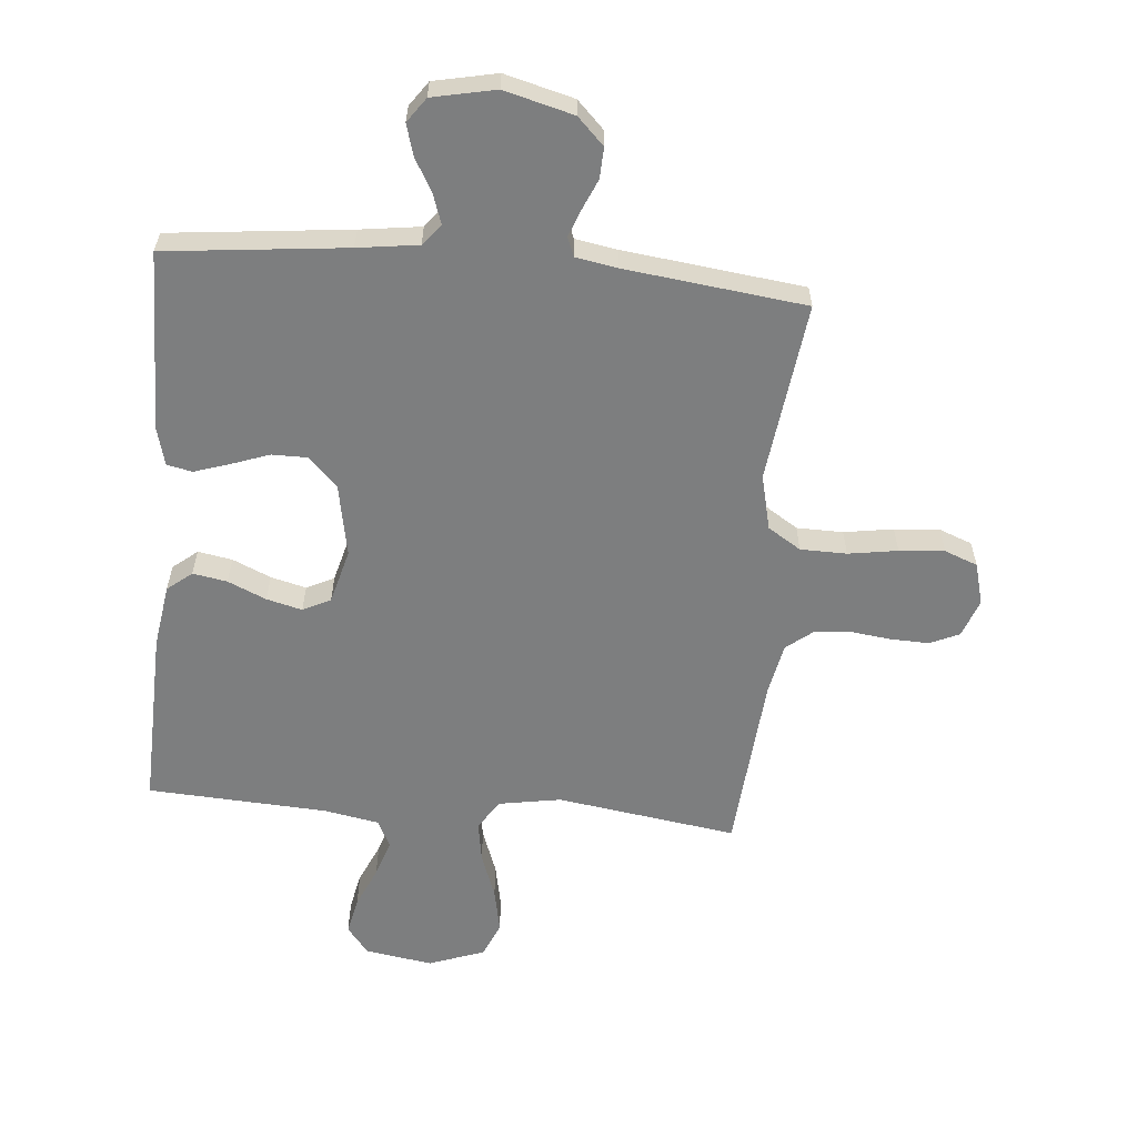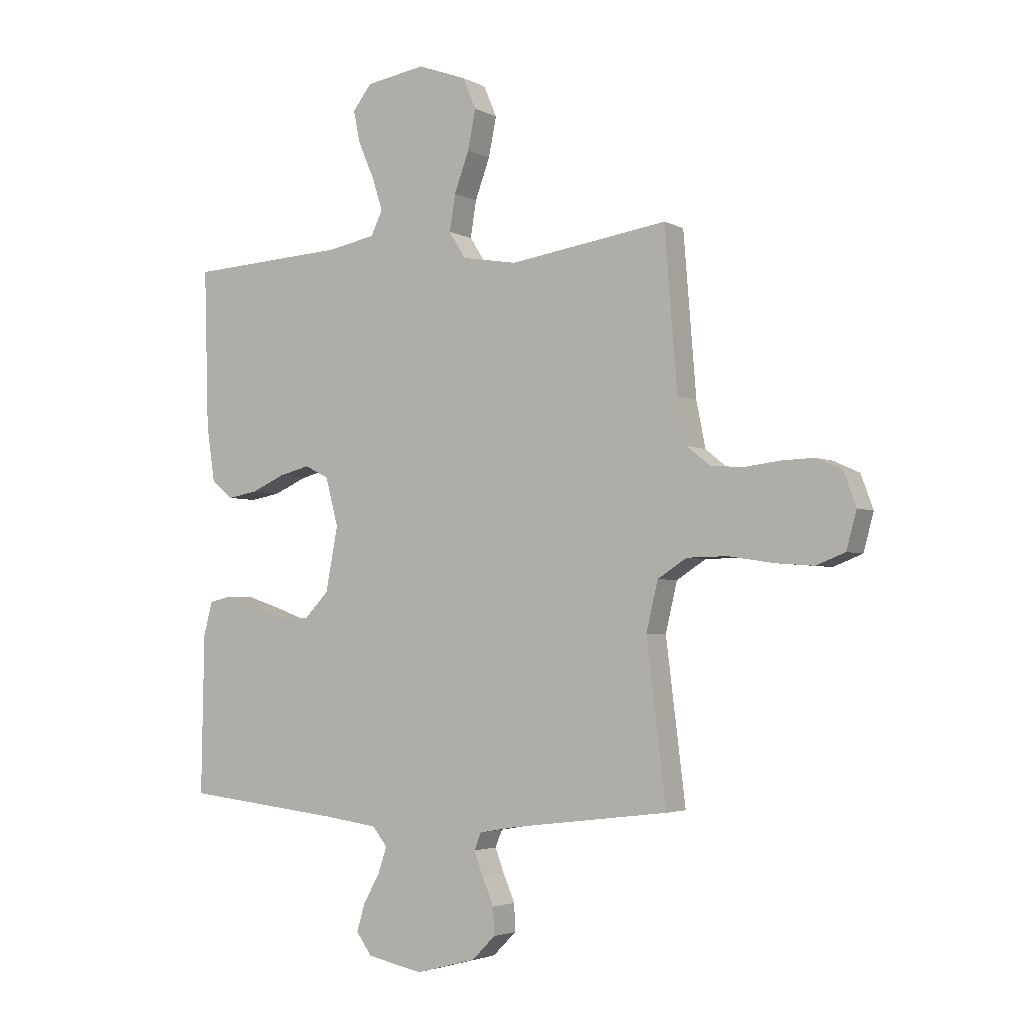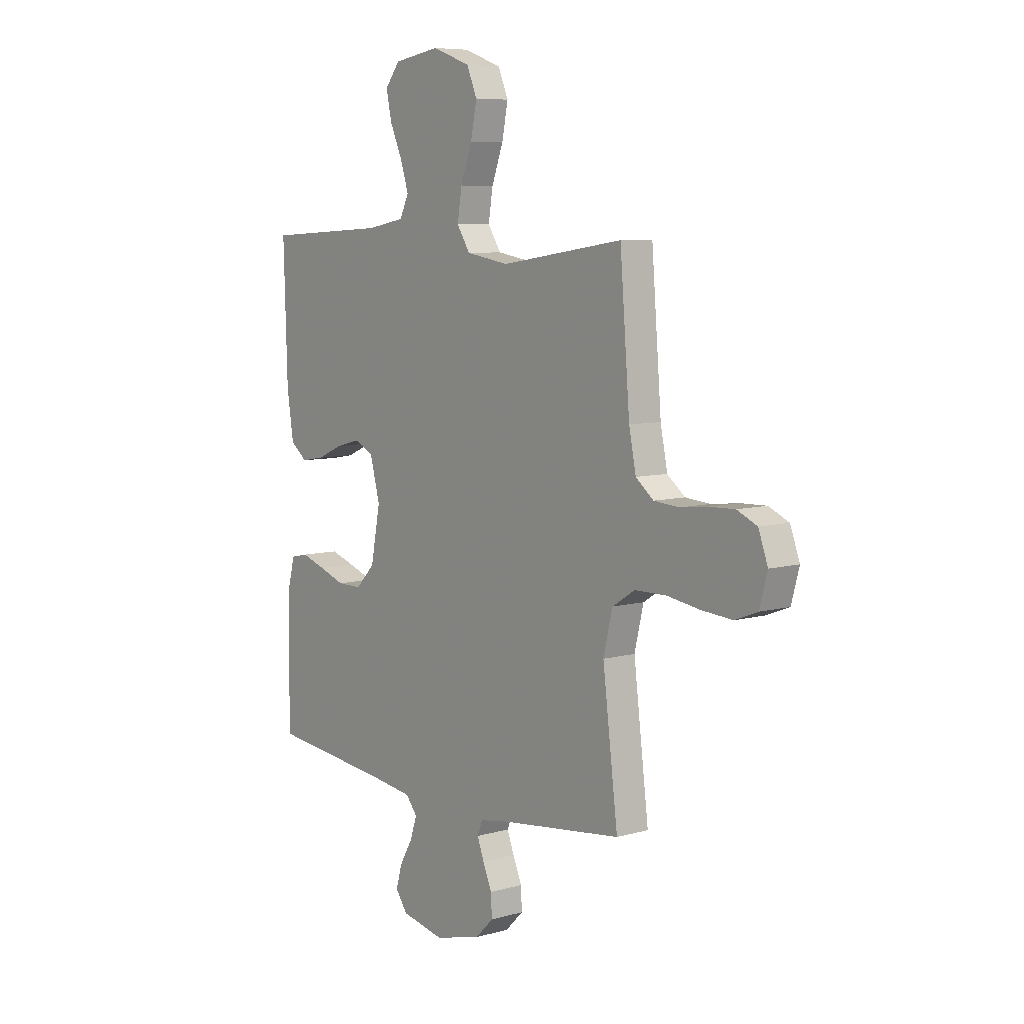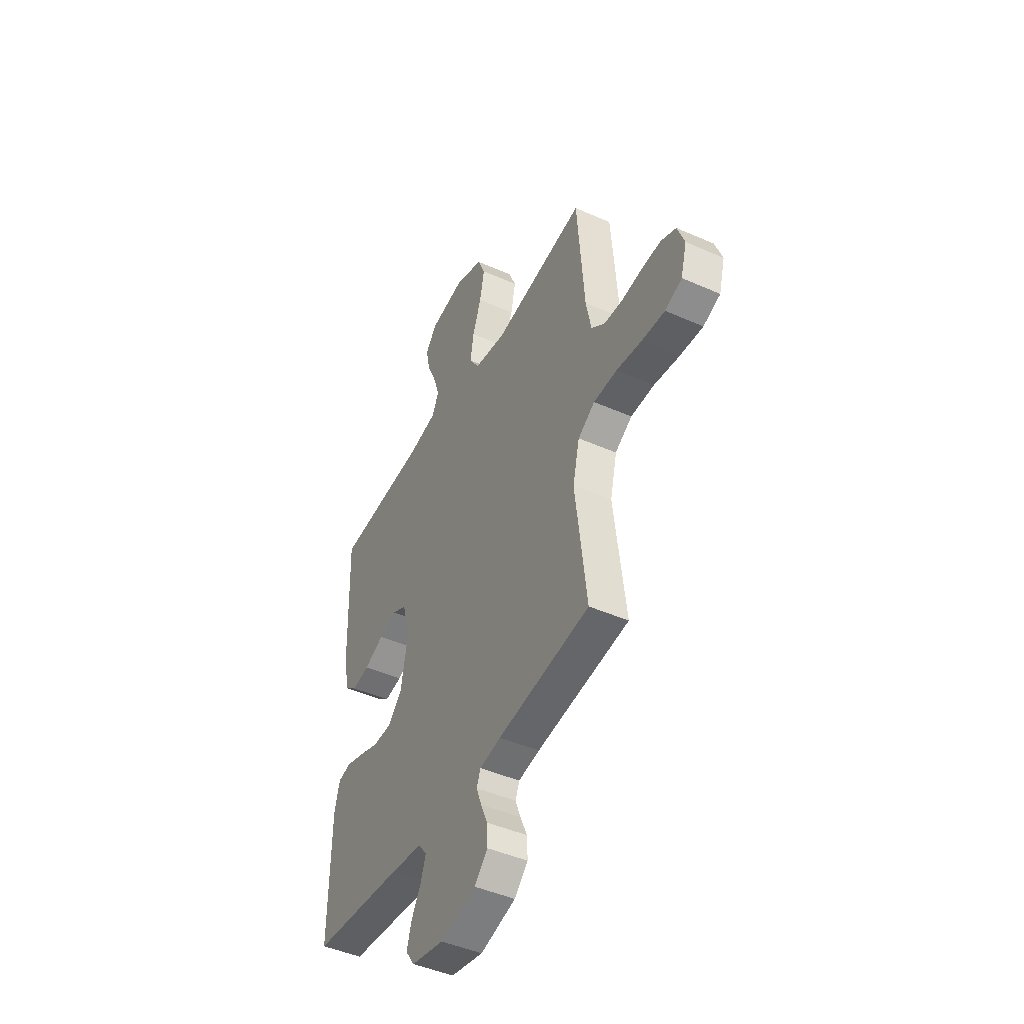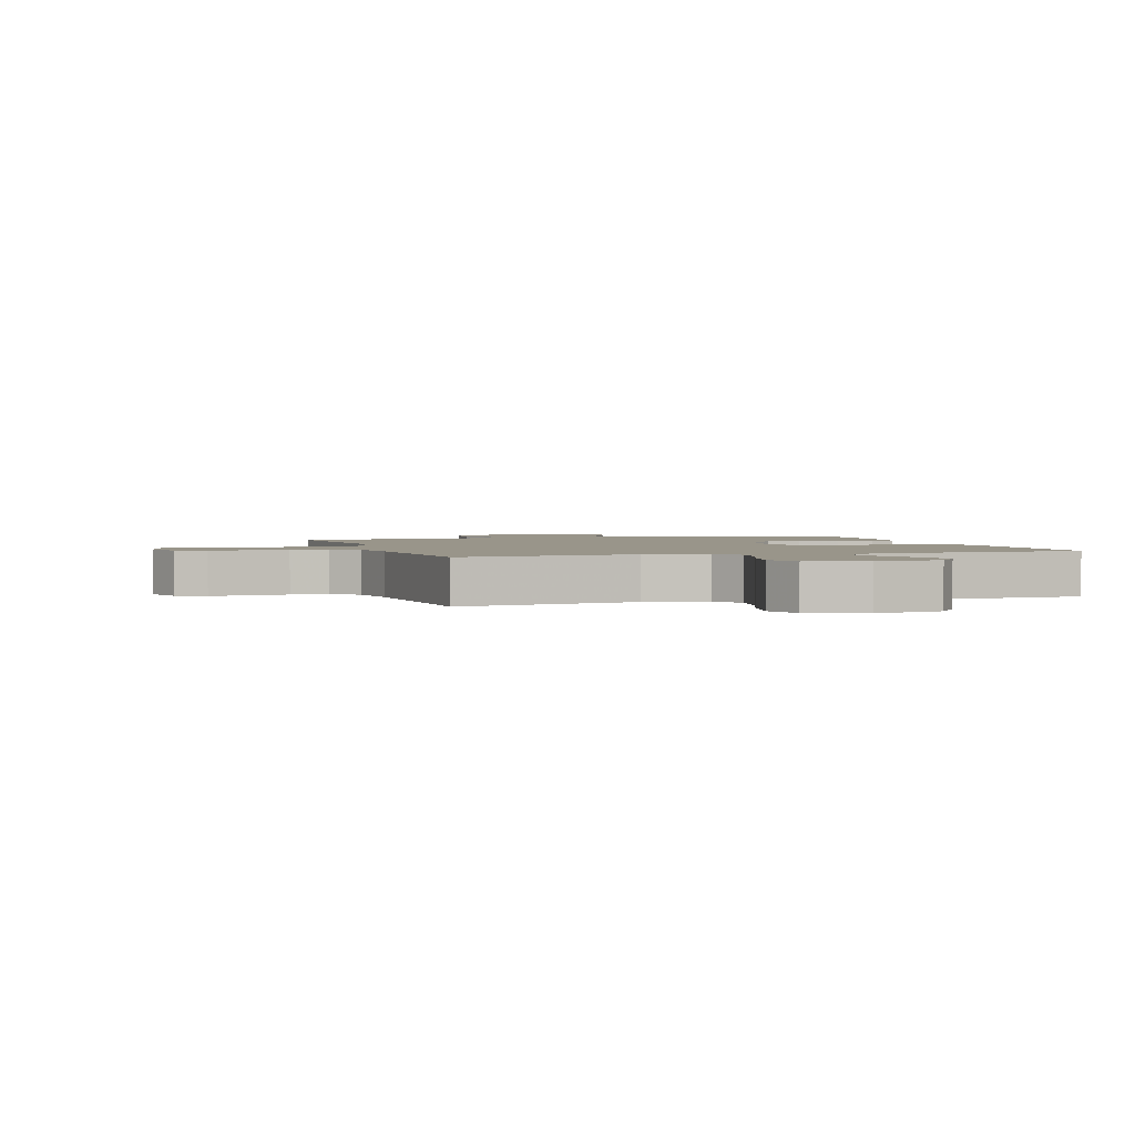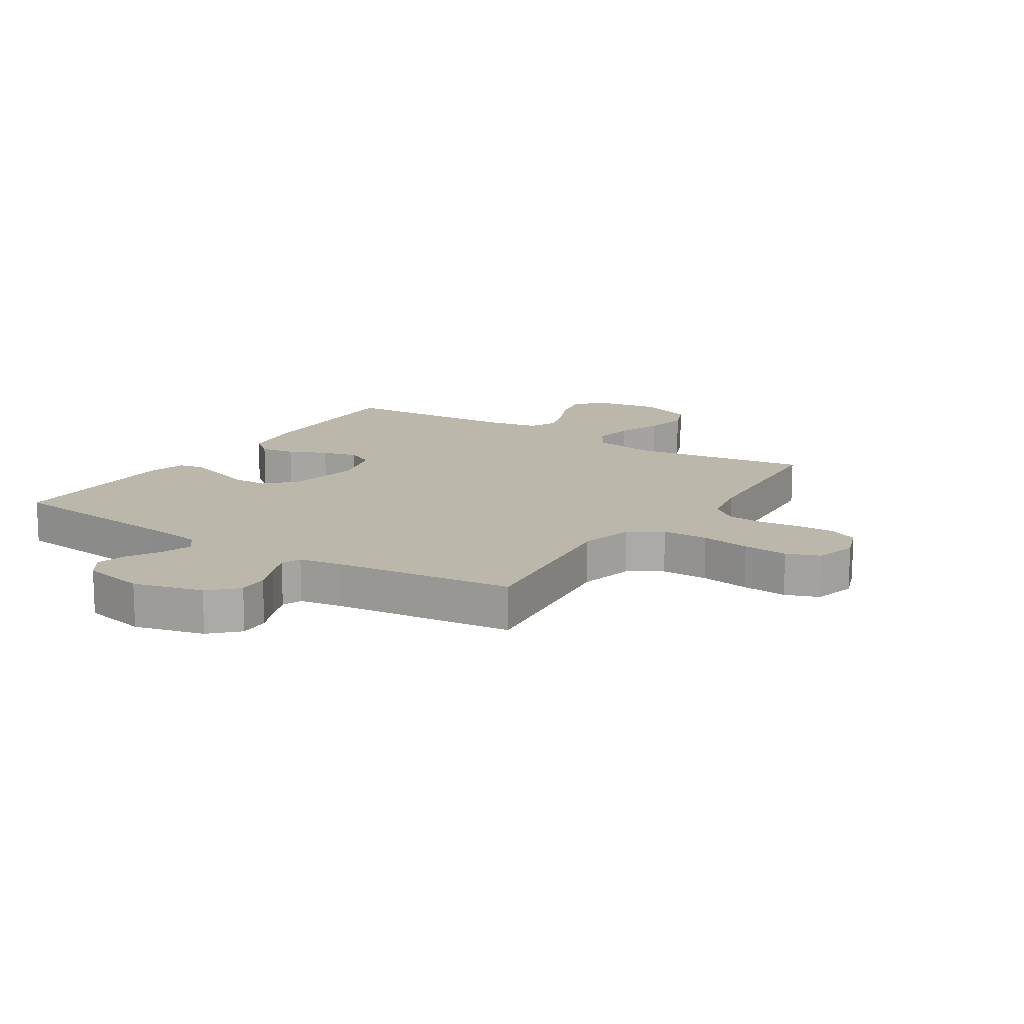
<metadata>
{"format":"obj","ext":"obj","renderer":"f3d","projection":"perspective","resolution":1024,"background":"white","views":[{"elev":-59.3,"azim":174.8,"up":"+Y"},{"elev":-3.4,"azim":-148.3,"up":"+Z"},{"elev":7.4,"azim":-128.8,"up":"+Z"},{"elev":-45.5,"azim":-117.0,"up":"+Z"},{"elev":2.1,"azim":-17.5,"up":"+Y"},{"elev":14.2,"azim":-147.2,"up":"+Y"}]}
</metadata>
<code>
v 0.5 0.07 -0.5
v 0.2 0.07 -0.533
v 0.099 0.07 -0.547
v 0.071 0.07 -0.582
v 0.088 0.07 -0.632
v 0.119 0.07 -0.686
v 0.134 0.07 -0.738
v 0.105 0.07 -0.779
v 0 0.07 -0.801
v -0.115 0.07 -0.771
v -0.159 0.07 -0.727
v -0.157 0.07 -0.676
v -0.135 0.07 -0.625
v -0.118 0.07 -0.58
v -0.131 0.07 -0.548
v -0.2 0.07 -0.536
v -0.5 0.07 -0.5
v -0.463 0.07 -0.2
v -0.485 0.07 -0.108
v -0.54 0.07 -0.073
v -0.617 0.07 -0.072
v -0.699 0.07 -0.085
v -0.774 0.07 -0.091
v -0.829 0.07 -0.07
v -0.848 0.07 0
v -0.825 0.07 0.063
v -0.776 0.07 0.085
v -0.713 0.07 0.083
v -0.646 0.07 0.075
v -0.585 0.07 0.08
v -0.541 0.07 0.115
v -0.524 0.07 0.2
v -0.5 0.07 0.5
v -0.2 0.07 0.456
v -0.096 0.07 0.474
v -0.064 0.07 0.524
v -0.075 0.07 0.592
v -0.103 0.07 0.668
v -0.118 0.07 0.742
v -0.093 0.07 0.801
v 0 0.07 0.835
v 0.113 0.07 0.817
v 0.149 0.07 0.771
v 0.136 0.07 0.709
v 0.106 0.07 0.641
v 0.086 0.07 0.579
v 0.108 0.07 0.533
v 0.2 0.07 0.516
v 0.5 0.07 0.5
v 0.491 0.07 0.2
v 0.475 0.07 0.094
v 0.434 0.07 0.061
v 0.377 0.07 0.071
v 0.313 0.07 0.099
v 0.254 0.07 0.114
v 0.208 0.07 0.091
v 0.184 0.07 0
v 0.207 0.07 -0.121
v 0.254 0.07 -0.169
v 0.314 0.07 -0.169
v 0.378 0.07 -0.146
v 0.436 0.07 -0.127
v 0.478 0.07 -0.136
v 0.495 0.07 -0.2
v 0.5 0 -0.5
v 0.2 0 -0.533
v 0.099 0 -0.547
v 0.071 0 -0.582
v 0.088 0 -0.632
v 0.119 0 -0.686
v 0.134 0 -0.738
v 0.105 0 -0.779
v 0 0 -0.801
v -0.115 0 -0.771
v -0.159 0 -0.727
v -0.157 0 -0.676
v -0.135 0 -0.625
v -0.118 0 -0.58
v -0.131 0 -0.548
v -0.2 0 -0.536
v -0.5 0 -0.5
v -0.463 0 -0.2
v -0.485 0 -0.108
v -0.54 0 -0.073
v -0.617 0 -0.072
v -0.699 0 -0.085
v -0.774 0 -0.091
v -0.829 0 -0.07
v -0.848 0 0
v -0.825 0 0.063
v -0.776 0 0.085
v -0.713 0 0.083
v -0.646 0 0.075
v -0.585 0 0.08
v -0.541 0 0.115
v -0.524 0 0.2
v -0.5 0 0.5
v -0.2 0 0.456
v -0.096 0 0.474
v -0.064 0 0.524
v -0.075 0 0.592
v -0.103 0 0.668
v -0.118 0 0.742
v -0.093 0 0.801
v 0 0 0.835
v 0.113 0 0.817
v 0.149 0 0.771
v 0.136 0 0.709
v 0.106 0 0.641
v 0.086 0 0.579
v 0.108 0 0.533
v 0.2 0 0.516
v 0.5 0 0.5
v 0.491 0 0.2
v 0.475 0 0.094
v 0.434 0 0.061
v 0.377 0 0.071
v 0.313 0 0.099
v 0.254 0 0.114
v 0.208 0 0.091
v 0.184 0 0
v 0.207 0 -0.121
v 0.254 0 -0.169
v 0.314 0 -0.169
v 0.378 0 -0.146
v 0.436 0 -0.127
v 0.478 0 -0.136
v 0.495 0 -0.2
f 64 1 2
f 63 64 2
f 62 63 2
f 61 62 2
f 60 61 2
f 59 60 2 3
f 58 59 3 4
f 57 58 4
f 52 53 54
f 51 52 54
f 50 51 54
f 49 50 54
f 48 49 54
f 47 48 54 55
f 46 47 55 56
f 43 44 45
f 42 43 45
f 41 42 45
f 40 41 45
f 39 40 45
f 38 39 45
f 37 38 45
f 36 37 45 46
f 46 56 57
f 36 46 57
f 35 36 57
f 32 33 34
f 35 57 4
f 34 35 4
f 32 34 4
f 31 32 4
f 27 28 29
f 26 27 29
f 25 26 29
f 24 25 29
f 23 24 29
f 22 23 29
f 21 22 29
f 20 21 29 30
f 16 17 18
f 15 16 18 19
f 11 12 13
f 10 11 13
f 9 10 13
f 8 9 13
f 7 8 13
f 6 7 13
f 5 6 13
f 5 13 14
f 4 5 14 15
f 19 20 30 31
f 4 15 19 31
f 66 65 128
f 66 128 127
f 66 127 126
f 66 126 125
f 66 125 124
f 67 66 124 123
f 68 67 123 122
f 68 122 121
f 118 117 116
f 118 116 115
f 118 115 114
f 118 114 113
f 118 113 112
f 119 118 112 111
f 120 119 111 110
f 109 108 107
f 109 107 106
f 109 106 105
f 109 105 104
f 109 104 103
f 109 103 102
f 109 102 101
f 110 109 101 100
f 121 120 110
f 121 110 100
f 121 100 99
f 98 97 96
f 68 121 99
f 68 99 98
f 68 98 96
f 68 96 95
f 93 92 91
f 93 91 90
f 93 90 89
f 93 89 88
f 93 88 87
f 93 87 86
f 93 86 85
f 94 93 85 84
f 82 81 80
f 83 82 80 79
f 77 76 75
f 77 75 74
f 77 74 73
f 77 73 72
f 77 72 71
f 77 71 70
f 77 70 69
f 78 77 69
f 79 78 69 68
f 95 94 84 83
f 95 83 79 68
f 1 65 66 2
f 2 66 67 3
f 3 67 68 4
f 4 68 69 5
f 5 69 70 6
f 6 70 71 7
f 7 71 72 8
f 8 72 73 9
f 9 73 74 10
f 10 74 75 11
f 11 75 76 12
f 12 76 77 13
f 13 77 78 14
f 14 78 79 15
f 15 79 80 16
f 16 80 81 17
f 17 81 82 18
f 18 82 83 19
f 19 83 84 20
f 20 84 85 21
f 21 85 86 22
f 22 86 87 23
f 23 87 88 24
f 24 88 89 25
f 25 89 90 26
f 26 90 91 27
f 27 91 92 28
f 28 92 93 29
f 29 93 94 30
f 30 94 95 31
f 31 95 96 32
f 32 96 97 33
f 33 97 98 34
f 34 98 99 35
f 35 99 100 36
f 36 100 101 37
f 37 101 102 38
f 38 102 103 39
f 39 103 104 40
f 40 104 105 41
f 41 105 106 42
f 42 106 107 43
f 43 107 108 44
f 44 108 109 45
f 45 109 110 46
f 46 110 111 47
f 47 111 112 48
f 48 112 113 49
f 49 113 114 50
f 50 114 115 51
f 51 115 116 52
f 52 116 117 53
f 53 117 118 54
f 54 118 119 55
f 55 119 120 56
f 56 120 121 57
f 57 121 122 58
f 58 122 123 59
f 59 123 124 60
f 60 124 125 61
f 61 125 126 62
f 62 126 127 63
f 63 127 128 64
f 64 128 65 1

</code>
